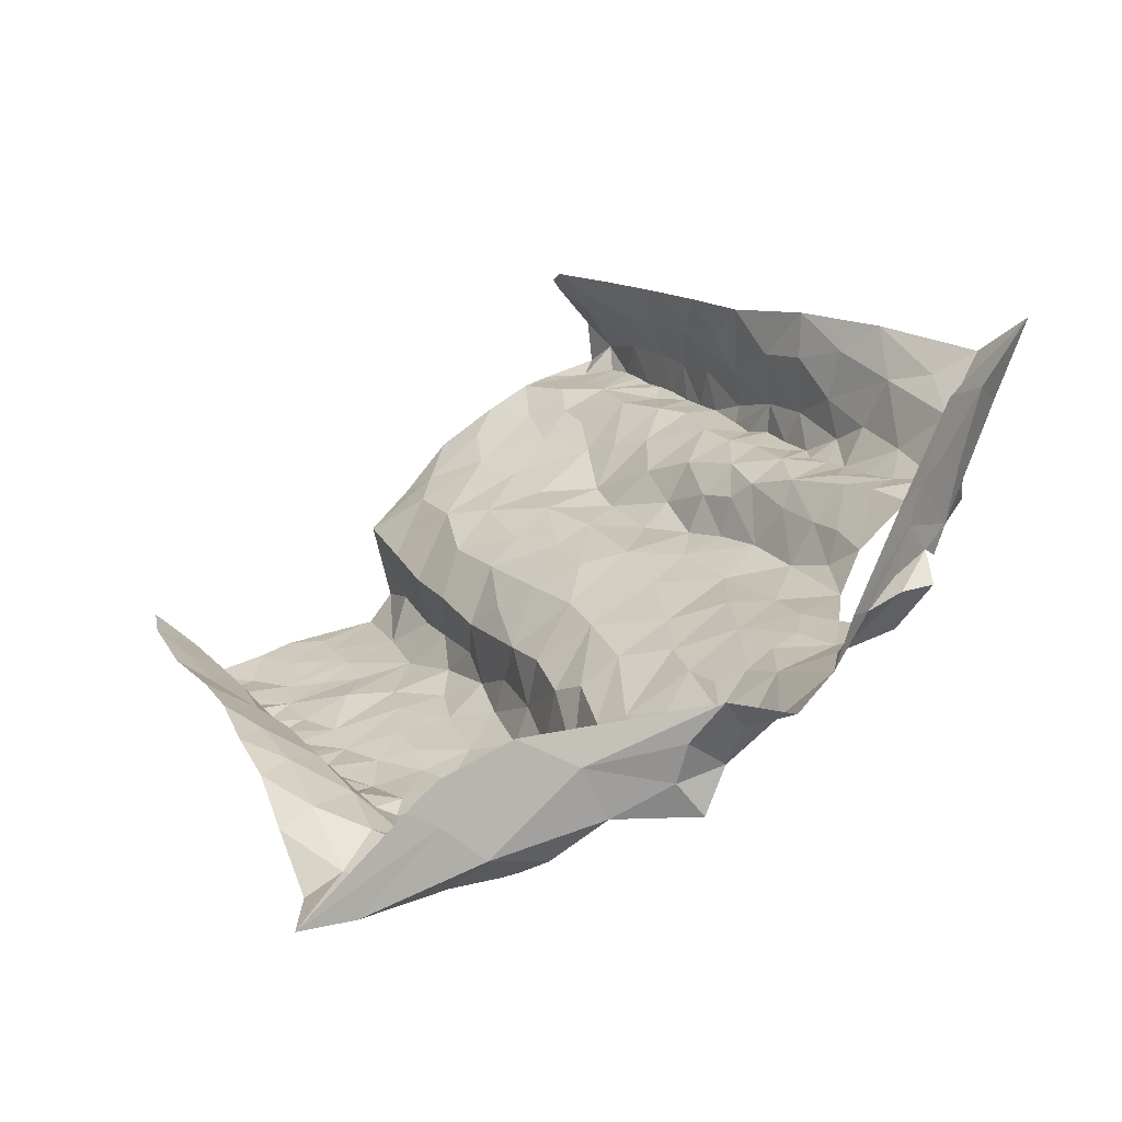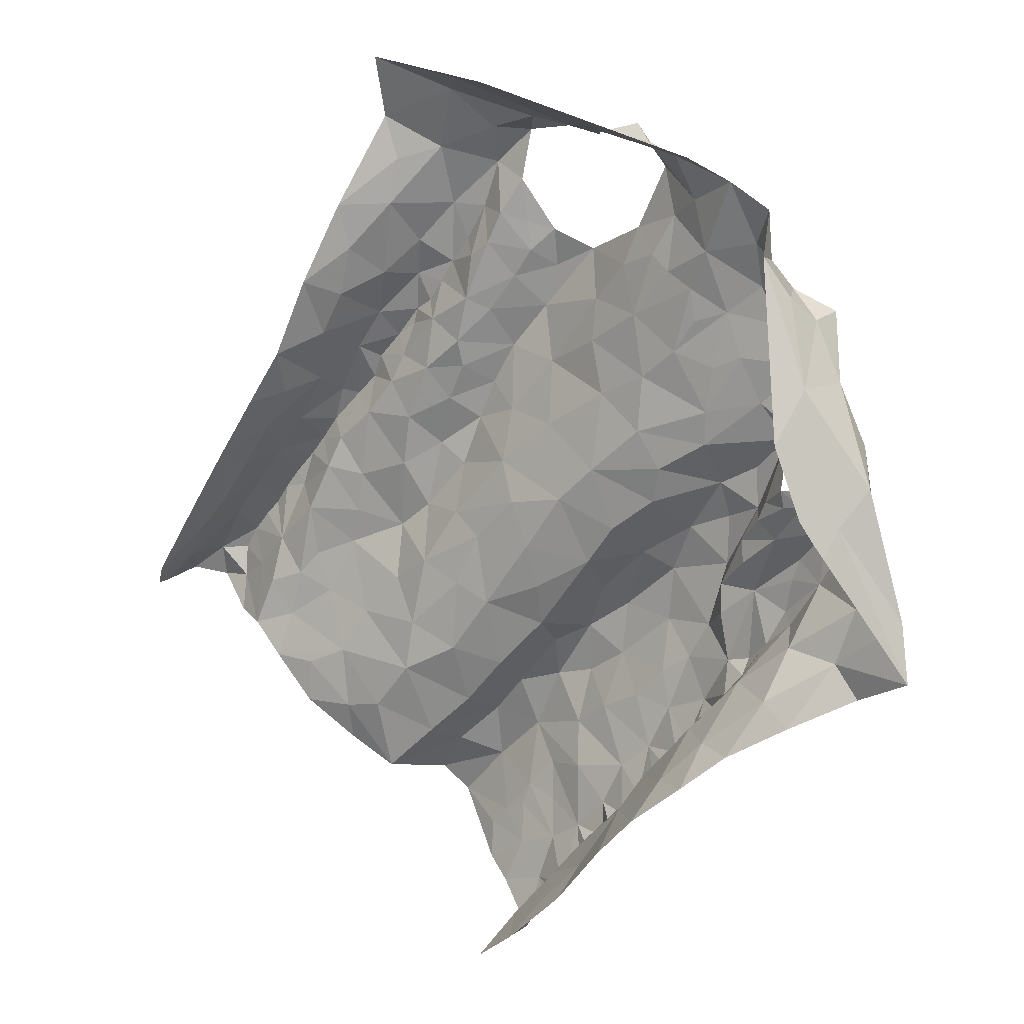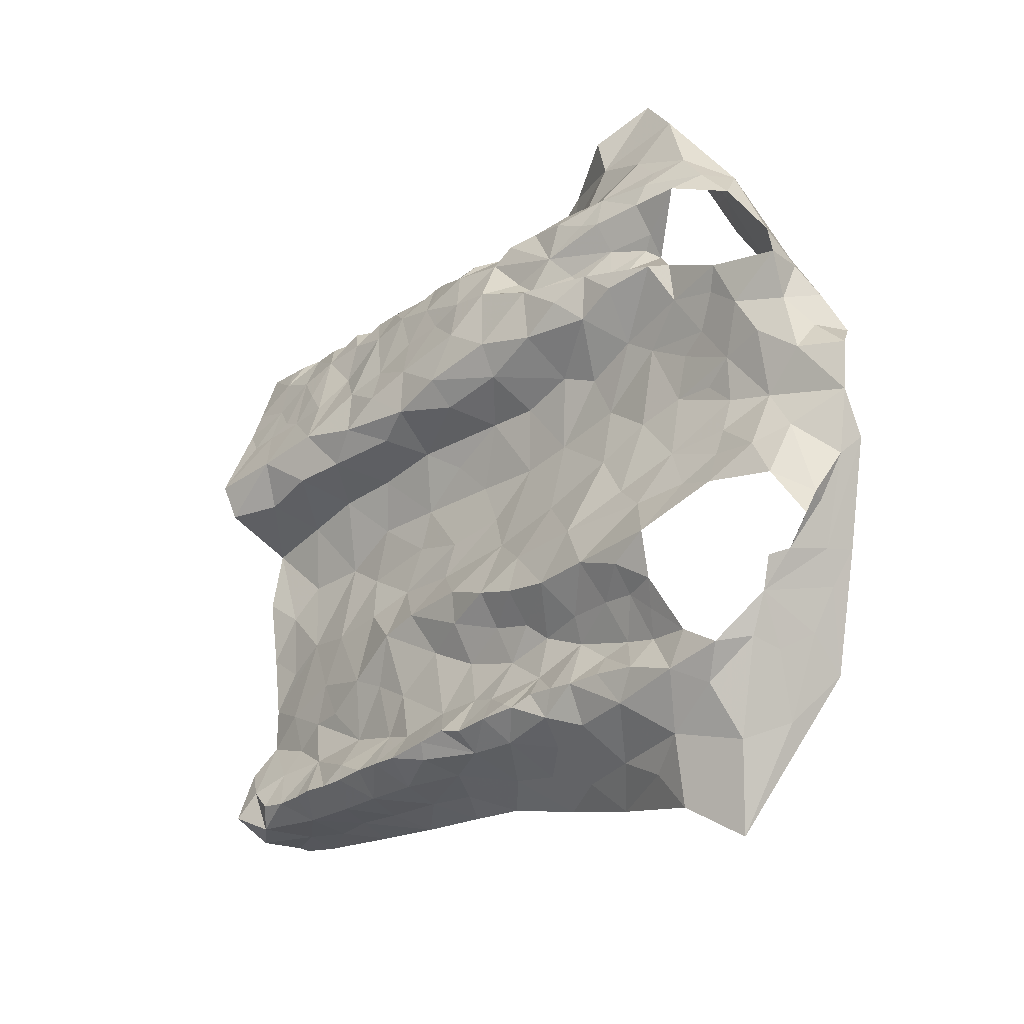
<metadata>
{"format":"obj","ext":"obj","renderer":"f3d","projection":"perspective","resolution":1024,"background":"white","views":[{"elev":71.5,"azim":-41.5,"up":"+Y"},{"elev":67.0,"azim":-128.6,"up":"+Y"},{"elev":61.7,"azim":88.7,"up":"+Z"}]}
</metadata>
<code>
v -0.5598 0.1982 -1.171
v -0.5542 0.2231 -1.14
v -0.5562 0.2568 -1.117
v -0.5542 0.2782 -1.089
v -0.5545 0.2984 -1.076
v -0.5511 0.339 -1.025
v -0.5494 0.369 -1.027
v -0.5441 0.4583 -0.8949
v -0.5382 0.5296 -0.8231
v -0.6345 0.5847 -0.8853
v -0.602 0.519 -0.9983
v -0.5635 0.2652 -1.243
v -0.5848 0.4284 -1.093
v -0.6892 0.6657 -0.7831
v -0.5071 0.6402 -0.7249
v -0.5316 0.6517 -0.7211
v -0.5774 0.3147 -1.21
v -0.6117 0.5521 -0.947
v -0.5953 0.5788 -0.8833
v -0.545 0.5641 -0.7992
v -0.5588 0.2319 -1.155
v -0.5565 0.663 -0.7323
v -0.5873 0.3739 -1.15
v -0.5729 0.3734 -1.108
v -0.5881 0.47 -1.051
v -0.5509 0.4877 -0.9392
v -0.6601 0.6067 -0.8141
v -0.617 0.6135 -0.808
v -0.6399 0.686 -0.7498
v -0.5385 0.6049 -0.7585
v -0.5524 0.2748 -1.182
v -0.5711 0.331 -1.164
v -0.5505 0.3498 -1.084
v -0.5498 0.3093 -1.124
v -0.5587 0.4105 -1.042
v -0.5749 0.4843 -1.002
v -0.5792 0.5254 -0.949
v -0.5684 0.5888 -0.8261
v -0.5484 0.4238 -0.999
v -0.5534 0.5374 -0.8772
v -0.5921 0.6481 -0.7628
v -0.03834 0.6293 -0.7148
v -0.03533 0.6121 -0.7469
v -0.03956 0.5883 -0.7731
v -0.04239 0.5574 -0.811
v -0.05921 0.5076 -0.8652
v -0.04799 0.447 -0.9379
v -0.06561 0.3411 -1.033
v -0.0592 0.2861 -1.094
v -0.02323 0.1835 -1.194
v 0.03488 0.1675 -1.18
v 0.009832 0.1893 -1.165
v 0.03434 0.2026 -1.144
v 0.0391 0.2423 -1.104
v 0.03894 0.3182 -1.026
v 0.04183 0.3577 -0.9852
v 0.03416 0.4134 -0.9282
v 0.04059 0.4889 -0.855
v 0.01317 0.5867 -0.7943
v -0.02864 0.4916 -0.8955
v 0.003968 0.6096 -0.7776
v 0.01121 0.4681 -0.8993
v -0.05712 0.2089 -1.194
v -0.004659 0.2238 -1.146
v -0.05851 0.2643 -1.123
v -0.001546 0.3526 -1.03
v 0.01066 0.3738 -0.9998
v 0.0004664 0.45 -0.9265
v 5.18e-05 0.4143 -0.9628
v 0.00589 0.5192 -0.8582
v -0.03942 0.529 -0.857
v -0.01721 0.5635 -0.8261
v -0.03725 0.2429 -1.152
v -0.01686 0.316 -1.072
v 0.02035 0.2973 -1.055
v -0.008078 0.2662 -1.114
v -0.04172 0.3689 -1.007
v -0.4474 0.6659 -0.7419
v -0.4377 0.6293 -0.7501
v -0.4435 0.6105 -0.7635
v -0.4536 0.5231 -0.8132
v -0.4673 0.4666 -0.8376
v -0.4644 0.4109 -0.898
v -0.4611 0.3789 -0.9315
v -0.4344 0.2353 -1.065
v -0.4466 0.2216 -1.085
v -0.5538 0.2377 -1.126
v -0.5534 0.3084 -1.053
v -0.5528 0.3318 -1.045
v -0.549 0.36 -1.001
v -0.5497 0.3831 -0.9818
v -0.5485 0.3983 -0.9657
v -0.5477 0.4094 -0.948
v -0.546 0.42 -0.9331
v -0.5452 0.4372 -0.9212
v -0.5452 0.4884 -0.8841
v -0.5439 0.5054 -0.8588
v -0.533 0.501 -0.8395
v -0.5286 0.5553 -0.7903
v -0.5115 0.5804 -0.7692
v -0.4733 0.6551 -0.7337
v -0.5161 0.4822 -0.853
v -0.4603 0.6504 -0.7472
v -0.4627 0.1722 -1.146
v -0.479 0.2117 -1.112
v -0.5178 0.2766 -1.061
v -0.4757 0.5093 -0.8319
v -0.4866 0.544 -0.7971
v -0.4972 0.1825 -1.152
v -0.5068 0.3396 -0.9894
v -0.4678 0.3014 -1.021
v -0.5149 0.3699 -0.9577
v -0.4603 0.5686 -0.7937
v -0.4762 0.4372 -0.871
v -0.5003 0.4005 -0.9184
v -0.5264 0.2184 -1.125
v -0.5214 0.3107 -1.027
v -0.5263 0.4409 -0.8914
v -0.5043 0.2443 -1.087
v -0.4722 0.6124 -0.7642
v 0.05345 0.2017 -1.168
v 0.03922 0.2228 -1.123
v 0.03826 0.2565 -1.087
v 0.03995 0.2762 -1.069
v 0.04061 0.295 -1.05
v 0.03993 0.3372 -1.006
v 0.03799 0.3905 -0.9505
v 0.04295 0.4319 -0.9105
v 0.04054 0.4585 -0.884
v 0.03121 0.4807 -0.8673
v 0.03145 0.5087 -0.8421
v 0.03412 0.5292 -0.8225
v 0.03771 0.5488 -0.8029
v 0.01339 0.6338 -0.7513
v -0.01327 0.6313 -0.7339
v -0.5025 0.5974 -0.7532
v -0.01225 0.8114 -0.6917
v -0.02689 0.7433 -0.6462
v 0.0443 0.7264 -0.681
v -0.04955 0.8329 -0.6842
v -0.1531 0.8452 -0.6374
v -0.08677 0.8001 -0.6464
v -0.0593 0.7802 -0.6207
v -0.03625 0.7657 -0.6519
v 0.004545 0.7379 -0.662
v -0.04493 0.8059 -0.6713
v 0.04672 0.2445 -1.263
v 0.04796 0.2736 -1.254
v 0.1501 0.6056 -0.8787
v 0.06624 0.8168 -0.7349
v 0.05472 0.1976 -1.21
v 0.06166 0.3419 -1.185
v 0.01993 0.6613 -0.7148
v 0.04707 0.2348 -1.252
v 0.2216 0.7132 -0.7645
v 0.05119 0.6881 -0.6771
v 0.06249 0.6455 -0.7155
v 0.08153 0.45 -1.074
v 0.07251 0.3954 -1.129
v 0.1203 0.5534 -0.9559
v 0.0527 0.2915 -1.19
v 0.05637 0.3177 -1.146
v 0.05316 0.7535 -0.6951
v 0.0662 0.4008 -1.064
v 0.07161 0.4416 -1.03
v 0.0615 0.3741 -1.022
v 0.05354 0.3929 -0.9632
v 0.06557 0.4868 -0.8916
v 0.03807 0.5761 -0.7794
v 0.1416 0.6344 -0.7991
v 0.1832 0.6577 -0.7828
v 0.1354 0.7136 -0.7246
v 0.116 0.7645 -0.7324
v 0.0331 0.7903 -0.7032
v 0.0645 0.4305 -0.9838
v 0.06084 0.3332 -1.057
v 0.06136 0.4496 -0.9281
v 0.0805 0.5371 -0.8707
v 0.04917 0.252 -1.208
v 0.06163 0.3546 -1.109
v 0.08095 0.4947 -0.9621
v 0.1158 0.604 -0.8307
v 0.06124 0.5237 -0.8357
v 0.09253 0.4941 -1.021
v 0.05656 0.2594 -1.133
v 0.07743 0.5612 -0.8197
v 0.1138 0.5716 -0.8932
v 0.04378 0.6087 -0.75
v 0.09146 0.5317 -0.926
v 0.08282 0.6826 -0.7055
v 0.1154 0.65 -0.7556
v 0.05932 0.3004 -1.092
v 0.07467 0.5977 -0.7709
v -0.5349 0.746 -0.7854
v -0.4394 0.7912 -0.7611
v -0.5091 0.7585 -0.7843
v -0.5501 0.7386 -0.7852
v -0.5017 0.6771 -0.6873
v -0.4821 0.7356 -0.6676
v -0.361 0.7955 -0.6362
v -0.4146 0.8019 -0.7006
v -0.4226 0.7727 -0.655
v -0.5203 0.7111 -0.6887
v -0.5243 0.7492 -0.7013
v -0.5357 0.7446 -0.7534
v -0.5608 0.6954 -0.715
v -0.2713 0.7211 -0.671
v -0.2513 0.703 -0.6976
v -0.1614 0.7034 -0.6811
v -0.1212 0.6921 -0.6658
v -0.3698 0.711 -0.6451
v -0.2903 0.8467 -0.6533
v -0.3468 0.708 -0.6611
v -0.3569 0.7686 -0.6013
v -0.3342 0.8221 -0.6515
v -0.3212 0.7304 -0.6409
v -0.08972 0.7938 -0.6326
v -0.3128 0.7781 -0.6226
v -0.1914 0.7128 -0.6846
v -0.1047 0.7476 -0.618
v -0.2479 0.8334 -0.6066
v -0.1525 0.736 -0.6442
v -0.1671 0.775 -0.6324
v -0.2264 0.7225 -0.6832
v -0.281 0.7499 -0.6344
v -0.2523 0.7875 -0.6217
v -0.2159 0.7598 -0.6575
v -0.1964 0.8298 -0.6141
v -0.1341 0.8229 -0.6352
v -0.2848 0.8097 -0.6323
v -0.3714 0.1446 -1.111
v -0.4316 0.1806 -1.119
v -0.3136 0.6983 -0.6859
v -0.22 0.2299 -1.174
v -0.4009 0.6464 -0.6903
v -0.1774 0.2046 -1.203
v -0.08386 0.2335 -1.158
v -0.06205 0.5968 -0.7292
v -0.1372 0.6685 -0.6989
v -0.4702 0.254 -1.059
v -0.3342 0.1573 -1.118
v -0.2984 0.6817 -0.7105
v -0.1023 0.2734 -1.11
v -0.07621 0.407 -0.9689
v -0.4411 0.5762 -0.7792
v -0.2464 0.1994 -1.189
v -0.06975 0.476 -0.8935
v -0.09015 0.489 -0.8436
v -0.189 0.6623 -0.7275
v -0.1161 0.3502 -1.005
v -0.1609 0.3328 -1.048
v -0.08358 0.3134 -1.056
v -0.3069 0.2117 -1.176
v -0.3913 0.4654 -0.8242
v -0.09063 0.4292 -0.9232
v -0.435 0.2015 -1.1
v -0.3763 0.4073 -0.8753
v -0.1654 0.6093 -0.7641
v -0.1571 0.292 -1.096
v -0.1694 0.2593 -1.142
v -0.1079 0.2096 -1.199
v -0.1474 0.2312 -1.177
v -0.08016 0.5625 -0.7598
v -0.4103 0.3729 -0.9101
v -0.4245 0.5799 -0.7422
v -0.4034 0.546 -0.761
v -0.4277 0.3083 -0.9871
v -0.4363 0.513 -0.7889
v -0.3788 0.5163 -0.7926
v -0.1772 0.3731 -1.018
v -0.1332 0.6238 -0.7325
v -0.3593 0.6724 -0.6939
v -0.3446 0.6249 -0.7552
v -0.3239 0.6493 -0.7382
v -0.2503 0.2591 -1.151
v -0.08194 0.6231 -0.6943
v -0.4401 0.3436 -0.9604
v -0.3938 0.3348 -0.9415
v -0.3666 0.3056 -0.9669
v -0.344 0.3515 -0.9553
v -0.1253 0.3793 -0.972
v -0.1674 0.4185 -0.9624
v -0.2548 0.673 -0.7265
v -0.08076 0.5228 -0.8072
v -0.1894 0.5373 -0.8432
v -0.1346 0.4995 -0.8524
v -0.1356 0.5524 -0.7957
v -0.376 0.2008 -1.06
v -0.3238 0.3008 -1.069
v -0.3395 0.2467 -1.039
v -0.3319 0.2091 -1.089
v -0.3156 0.2593 -1.119
v -0.25 0.3071 -1.105
v -0.4372 0.2651 -1.033
v -0.4256 0.4299 -0.8574
v -0.36 0.3697 -0.9166
v -0.3308 0.399 -0.9667
v -0.349 0.4272 -0.8908
v -0.3268 0.5185 -0.8638
v -0.3288 0.4786 -0.8989
v -0.3585 0.4776 -0.8418
v -0.3759 0.5764 -0.7532
v -0.2181 0.3353 -1.07
v -0.3862 0.2542 -1.014
v -0.1046 0.4588 -0.8759
v -0.1272 0.4269 -0.9183
v -0.3415 0.29 -1.004
v -0.3256 0.3495 -1.023
v -0.2685 0.5546 -0.8474
v -0.2615 0.5168 -0.8871
v -0.3408 0.5568 -0.8199
v -0.2766 0.3482 -1.054
v -0.2438 0.6362 -0.7592
v -0.3249 0.5888 -0.8003
v -0.2106 0.4298 -0.9653
v -0.3041 0.437 -0.9522
v -0.2676 0.4661 -0.9381
v -0.2183 0.4777 -0.9205
v -0.2725 0.4017 -1
v -0.217 0.5938 -0.7925
v -0.2809 0.6049 -0.7949
v -0.1733 0.483 -0.8978
v -0.2289 0.3905 -1.01
v -0.4002 0.6685 -0.6874
v -0.394 0.6044 -0.7209
f 94 26 39
f 34 4 5
f 24 23 32
f 20 9 99
f 38 20 30
f 28 27 10
f 21 2 87
f 31 1 21
f 30 15 16
f 39 91 92
f 19 10 18
f 40 20 38
f 41 22 206
f 100 136 30
f 101 15 120
f 39 90 91
f 39 92 93
f 26 95 8
f 206 29 41
f 21 3 31
f 12 1 31
f 15 30 136
f 15 136 120
f 32 23 17
f 7 89 6
f 39 7 90
f 39 93 94
f 96 26 8
f 97 40 96
f 40 9 20
f 30 99 100
f 14 27 28
f 3 21 87
f 30 16 22
f 17 12 31
f 4 34 3
f 31 3 34
f 88 89 33
f 33 35 24
f 24 35 13
f 7 39 35
f 35 25 13
f 35 39 36
f 36 25 35
f 11 25 36
f 11 36 37
f 36 39 26
f 26 94 95
f 18 11 37
f 9 97 98
f 9 40 97
f 30 20 99
f 28 29 14
f 31 32 17
f 34 5 88
f 88 33 34
f 24 34 33
f 24 13 23
f 28 19 38
f 29 28 41
f 30 22 41
f 34 32 31
f 24 32 34
f 26 96 40
f 37 26 40
f 18 37 19
f 37 36 26
f 19 28 10
f 40 19 37
f 30 41 38
f 40 38 19
f 28 38 41
f 7 33 89
f 35 33 7
f 43 134 135
f 64 53 122
f 42 43 135
f 76 122 54
f 69 244 77
f 62 68 128
f 47 60 247
f 66 55 126
f 247 60 46
f 57 69 127
f 125 75 124
f 67 126 56
f 70 131 132
f 134 43 61
f 72 59 61
f 72 45 71
f 130 70 62
f 72 133 59
f 43 44 61
f 61 44 72
f 76 123 124
f 65 237 73
f 76 65 73
f 76 54 123
f 66 75 55
f 75 66 74
f 48 74 66
f 66 77 48
f 67 56 127
f 244 69 47
f 128 68 57
f 130 62 129
f 70 58 131
f 70 130 58
f 132 133 72
f 45 72 44
f 51 52 50
f 64 52 53
f 50 52 63
f 52 64 63
f 49 65 74
f 48 252 74
f 67 66 126
f 68 69 57
f 67 127 69
f 72 70 132
f 60 71 46
f 71 60 70
f 64 73 63
f 73 237 63
f 73 64 76
f 75 76 124
f 74 65 76
f 76 64 122
f 49 74 252
f 60 68 62
f 70 60 62
f 71 70 72
f 75 74 76
f 67 77 66
f 68 47 69
f 68 60 47
f 77 67 69
f 116 87 2
f 116 3 87
f 88 117 89
f 110 277 112
f 112 91 90
f 115 93 112
f 89 117 6
f 103 120 80
f 8 95 118
f 97 96 102
f 108 136 100
f 108 100 99
f 113 245 120
f 108 120 136
f 95 94 118
f 256 105 232
f 79 78 103
f 102 98 97
f 82 81 107
f 112 92 91
f 80 79 103
f 115 84 83
f 245 80 120
f 120 103 101
f 104 232 105
f 105 256 86
f 119 86 85
f 4 3 106
f 5 4 106
f 267 110 111
f 110 90 6
f 90 110 112
f 110 267 277
f 82 107 102
f 102 96 118
f 118 96 8
f 102 108 98
f 9 108 99
f 9 98 108
f 81 113 108
f 1 116 2
f 104 105 109
f 119 105 86
f 106 88 5
f 117 110 6
f 277 84 112
f 112 93 92
f 118 94 115
f 112 84 115
f 118 114 102
f 107 81 108
f 108 113 120
f 119 116 105
f 1 109 116
f 116 119 3
f 106 3 119
f 240 119 85
f 115 83 114
f 93 115 94
f 115 114 118
f 102 107 108
f 116 109 105
f 106 117 88
f 294 111 106
f 106 119 240
f 294 106 240
f 111 117 106
f 110 117 111
f 114 82 102
f 129 62 128
f 167 127 56
f 59 133 169
f 121 53 52
f 52 51 121
f 55 75 125
f 90 7 6
f 2 21 1
f 103 78 101
f 144 145 146
f 139 145 156
f 138 145 144
f 144 142 217
f 142 144 146
f 140 141 146
f 146 229 142
f 145 137 146
f 229 146 141
f 137 140 146
f 145 139 163
f 143 144 217
f 137 145 174
f 174 145 163
f 126 55 176
f 126 176 166
f 163 139 172
f 129 128 177
f 134 157 153
f 135 153 42
f 183 131 58
f 154 179 151
f 154 148 179
f 150 173 155
f 165 158 184
f 160 181 184
f 137 174 150
f 150 140 137
f 166 164 175
f 176 55 125
f 133 132 183
f 53 121 122
f 51 151 121
f 185 192 123
f 122 185 54
f 188 134 61
f 187 189 160
f 190 139 156
f 148 154 147
f 167 177 127
f 167 56 166
f 166 56 126
f 129 177 168
f 177 57 127
f 183 58 168
f 187 160 149
f 151 179 121
f 192 124 123
f 170 182 149
f 157 156 153
f 134 153 135
f 134 188 157
f 148 161 179
f 174 163 173
f 164 158 165
f 159 158 164
f 175 167 166
f 159 164 180
f 180 162 159
f 128 57 177
f 58 130 129
f 132 131 183
f 54 185 123
f 192 125 124
f 125 192 176
f 152 161 148
f 149 171 170
f 181 175 184
f 164 165 175
f 168 189 178
f 177 181 168
f 58 129 168
f 181 160 189
f 162 152 159
f 59 188 61
f 188 59 169
f 170 171 191
f 172 139 190
f 191 172 190
f 172 173 163
f 173 172 155
f 175 177 167
f 183 168 178
f 172 191 171
f 171 155 172
f 186 193 133
f 156 157 190
f 176 180 164
f 168 181 189
f 185 161 162
f 152 162 161
f 191 157 193
f 193 182 191
f 178 182 186
f 179 161 185
f 164 166 176
f 180 176 192
f 175 181 177
f 121 179 185
f 175 165 184
f 192 185 162
f 122 121 185
f 187 149 182
f 178 186 183
f 187 182 178
f 187 178 189
f 150 174 173
f 190 157 191
f 186 133 183
f 182 193 186
f 170 191 182
f 192 162 180
f 193 157 188
f 169 193 188
f 133 193 169
f 206 203 204
f 196 194 197
f 197 14 205
f 29 206 204
f 195 201 212
f 201 215 212
f 201 202 200
f 215 201 200
f 78 198 101
f 16 206 22
f 199 203 198
f 202 201 204
f 201 195 204
f 198 15 101
f 206 16 203
f 15 203 16
f 202 204 199
f 14 29 205
f 203 15 198
f 204 203 199
f 195 205 204
f 29 204 205
f 196 205 195
f 197 205 196
f 213 216 211
f 211 216 214
f 224 207 208
f 222 210 220
f 143 217 220
f 214 200 202
f 218 214 216
f 223 217 229
f 229 141 228
f 212 215 230
f 215 200 218
f 215 218 230
f 221 212 230
f 216 213 233
f 207 216 233
f 209 210 222
f 209 222 219
f 223 220 217
f 218 225 226
f 225 218 216
f 225 216 207
f 228 223 229
f 219 227 224
f 227 222 223
f 226 228 221
f 223 228 227
f 200 214 218
f 230 218 226
f 222 227 219
f 226 221 230
f 225 227 226
f 226 227 228
f 217 142 229
f 225 207 227
f 227 207 224
f 220 223 222
f 259 252 251
f 268 81 82
f 231 232 104
f 295 82 114
f 81 268 245
f 265 235 79
f 253 292 291
f 264 83 84
f 238 42 276
f 252 250 251
f 243 65 49
f 210 209 239
f 45 284 71
f 42 238 43
f 274 233 272
f 211 324 272
f 236 234 246
f 236 261 262
f 239 276 210
f 264 84 277
f 81 245 113
f 283 208 207
f 233 213 272
f 262 234 236
f 48 77 250
f 243 237 65
f 209 249 239
f 85 86 256
f 295 114 83
f 272 324 235
f 243 49 252
f 284 45 263
f 238 263 44
f 271 276 239
f 294 240 85
f 82 295 254
f 268 82 254
f 250 77 244
f 48 250 252
f 209 219 249
f 80 265 79
f 245 265 80
f 233 242 207
f 246 234 253
f 260 243 259
f 263 45 44
f 44 43 238
f 278 277 267
f 295 83 264
f 244 281 250
f 255 47 247
f 305 247 248
f 245 268 265
f 237 260 261
f 304 111 294
f 241 291 288
f 264 257 295
f 255 244 47
f 306 255 305
f 247 46 248
f 224 249 219
f 262 260 234
f 46 284 248
f 256 232 231
f 264 296 257
f 247 305 255
f 313 258 249
f 271 239 249
f 250 281 270
f 243 252 259
f 284 46 71
f 256 288 85
f 304 294 85
f 231 241 288
f 256 231 288
f 281 244 255
f 254 269 268
f 257 296 298
f 283 313 249
f 251 250 270
f 269 266 268
f 303 259 251
f 249 258 271
f 303 293 259
f 272 213 211
f 260 237 243
f 237 261 63
f 260 262 261
f 267 111 304
f 238 276 263
f 263 276 271
f 263 271 287
f 278 296 264
f 265 268 266
f 265 266 302
f 302 325 265
f 85 288 304
f 288 291 290
f 288 290 304
f 253 291 241
f 306 305 322
f 283 249 224
f 271 258 287
f 272 273 274
f 302 273 325
f 272 235 273
f 325 273 235
f 293 260 259
f 260 293 275
f 260 275 234
f 292 253 275
f 277 278 264
f 296 278 279
f 279 278 267
f 279 280 296
f 304 279 267
f 270 282 315
f 281 255 306
f 282 281 306
f 282 270 281
f 266 269 302
f 269 311 302
f 273 302 314
f 283 224 208
f 263 287 284
f 248 284 286
f 285 286 287
f 287 286 284
f 304 290 307
f 289 307 290
f 289 290 292
f 290 291 292
f 234 275 253
f 293 289 292
f 275 293 292
f 295 257 254
f 254 257 301
f 301 257 298
f 298 300 301
f 280 297 296
f 297 298 296
f 269 254 301
f 299 301 300
f 269 301 311
f 301 299 311
f 311 299 309
f 270 315 323
f 270 303 251
f 274 242 233
f 303 312 293
f 312 303 323
f 270 323 303
f 308 312 319
f 274 283 242
f 320 258 313
f 283 274 313
f 321 313 274
f 321 274 273
f 320 313 321
f 283 207 242
f 286 322 305
f 248 286 305
f 322 282 306
f 285 287 320
f 320 287 258
f 320 309 285
f 307 289 308
f 307 280 279
f 289 293 312
f 299 310 309
f 299 300 310
f 310 300 317
f 314 311 309
f 319 323 315
f 308 289 312
f 279 304 307
f 314 302 311
f 314 321 273
f 285 322 286
f 318 282 322
f 315 282 318
f 300 298 297
f 317 319 315
f 300 297 316
f 316 317 300
f 317 315 318
f 317 316 319
f 316 297 319
f 297 280 308
f 297 308 319
f 317 318 310
f 308 280 307
f 309 320 321
f 285 309 310
f 322 310 318
f 285 310 322
f 314 309 321
f 324 78 79
f 235 324 79
f 265 325 235
f 319 312 323

</code>
